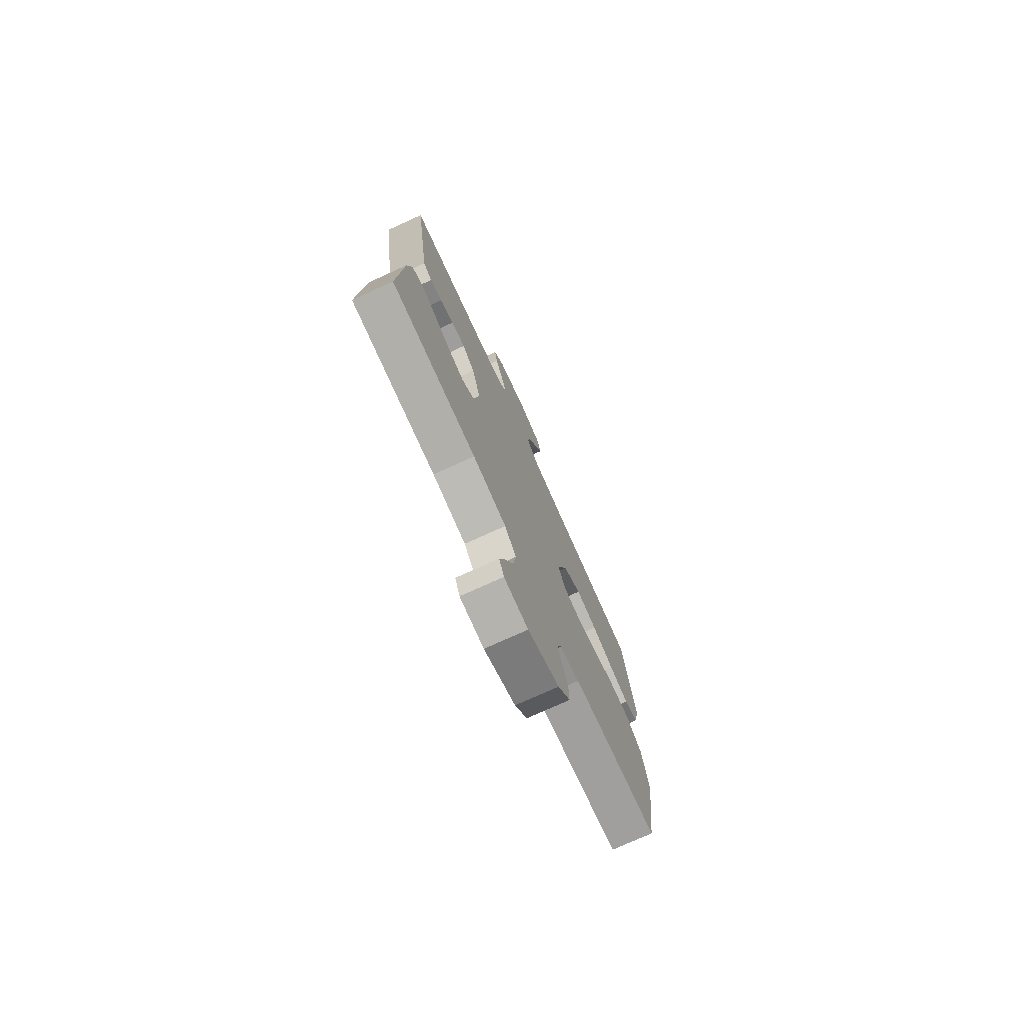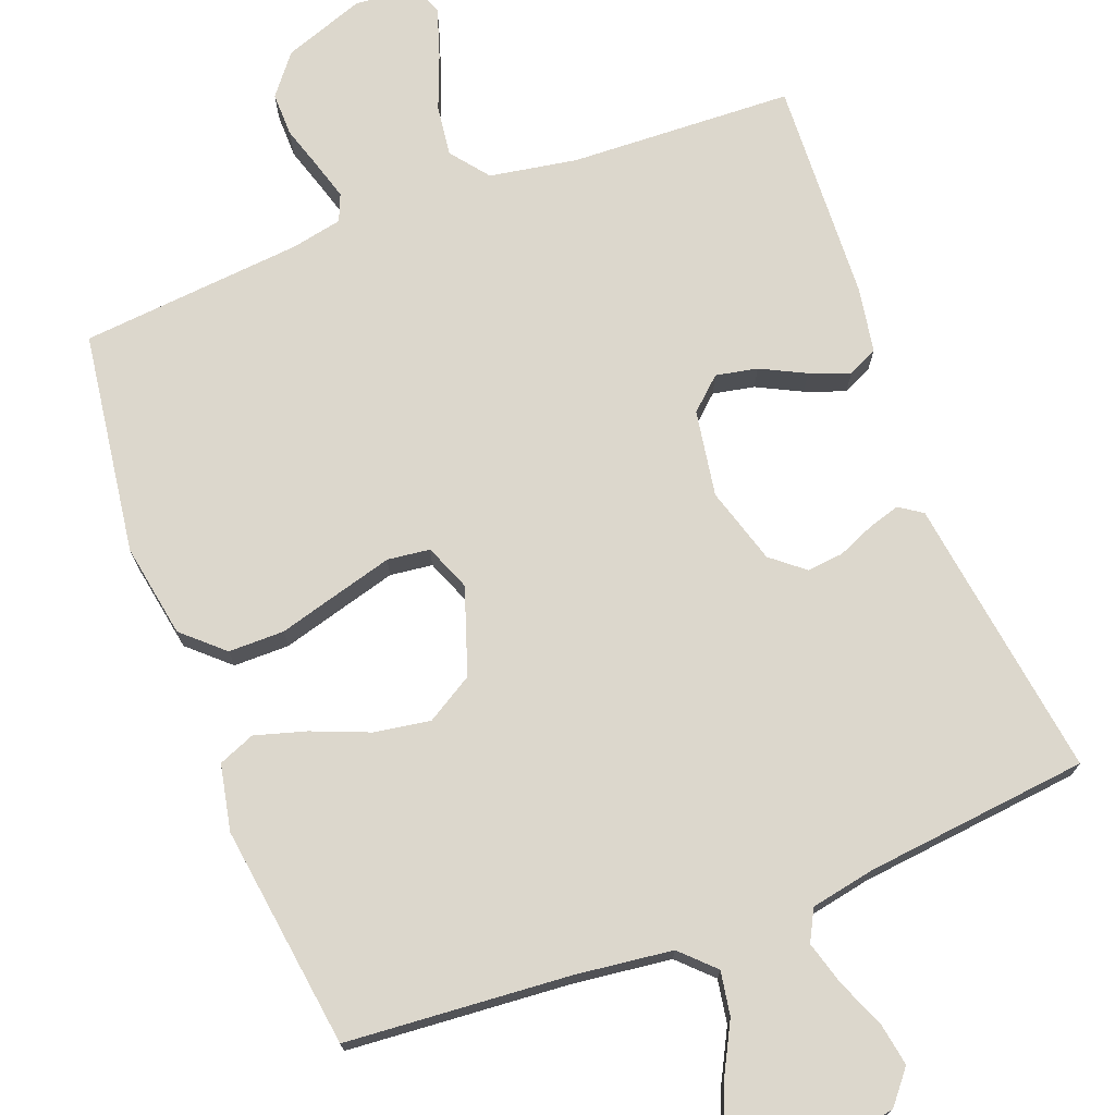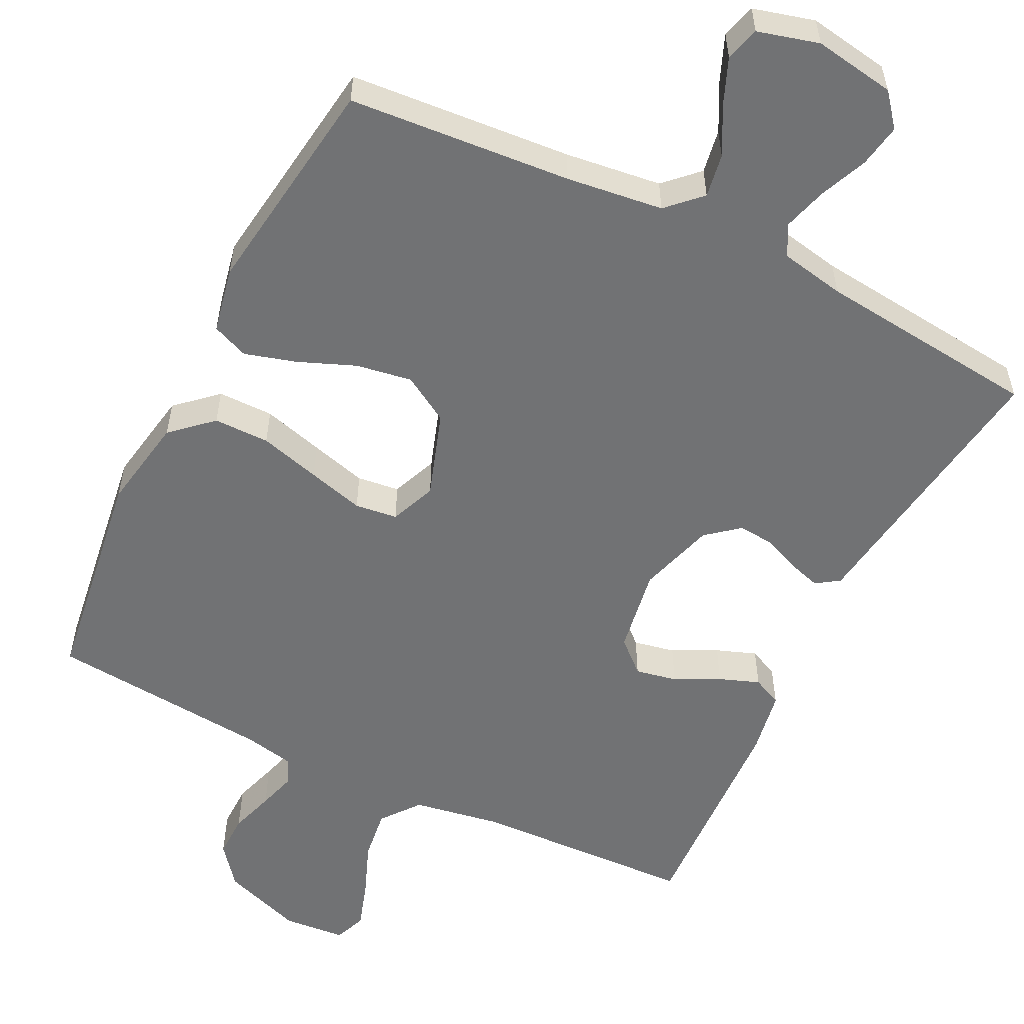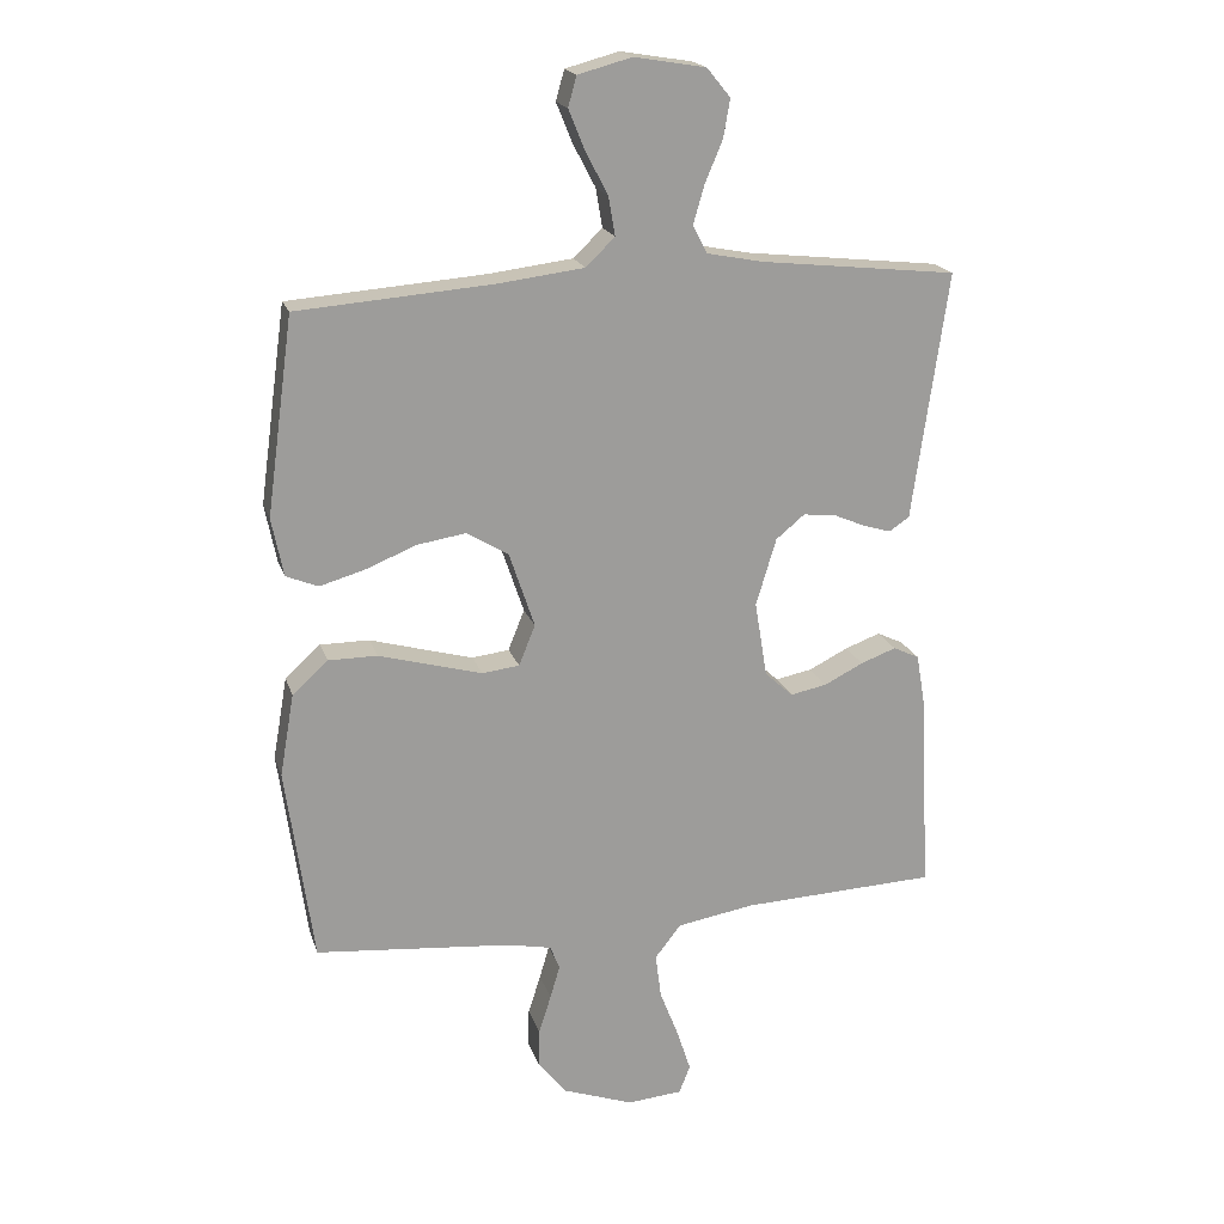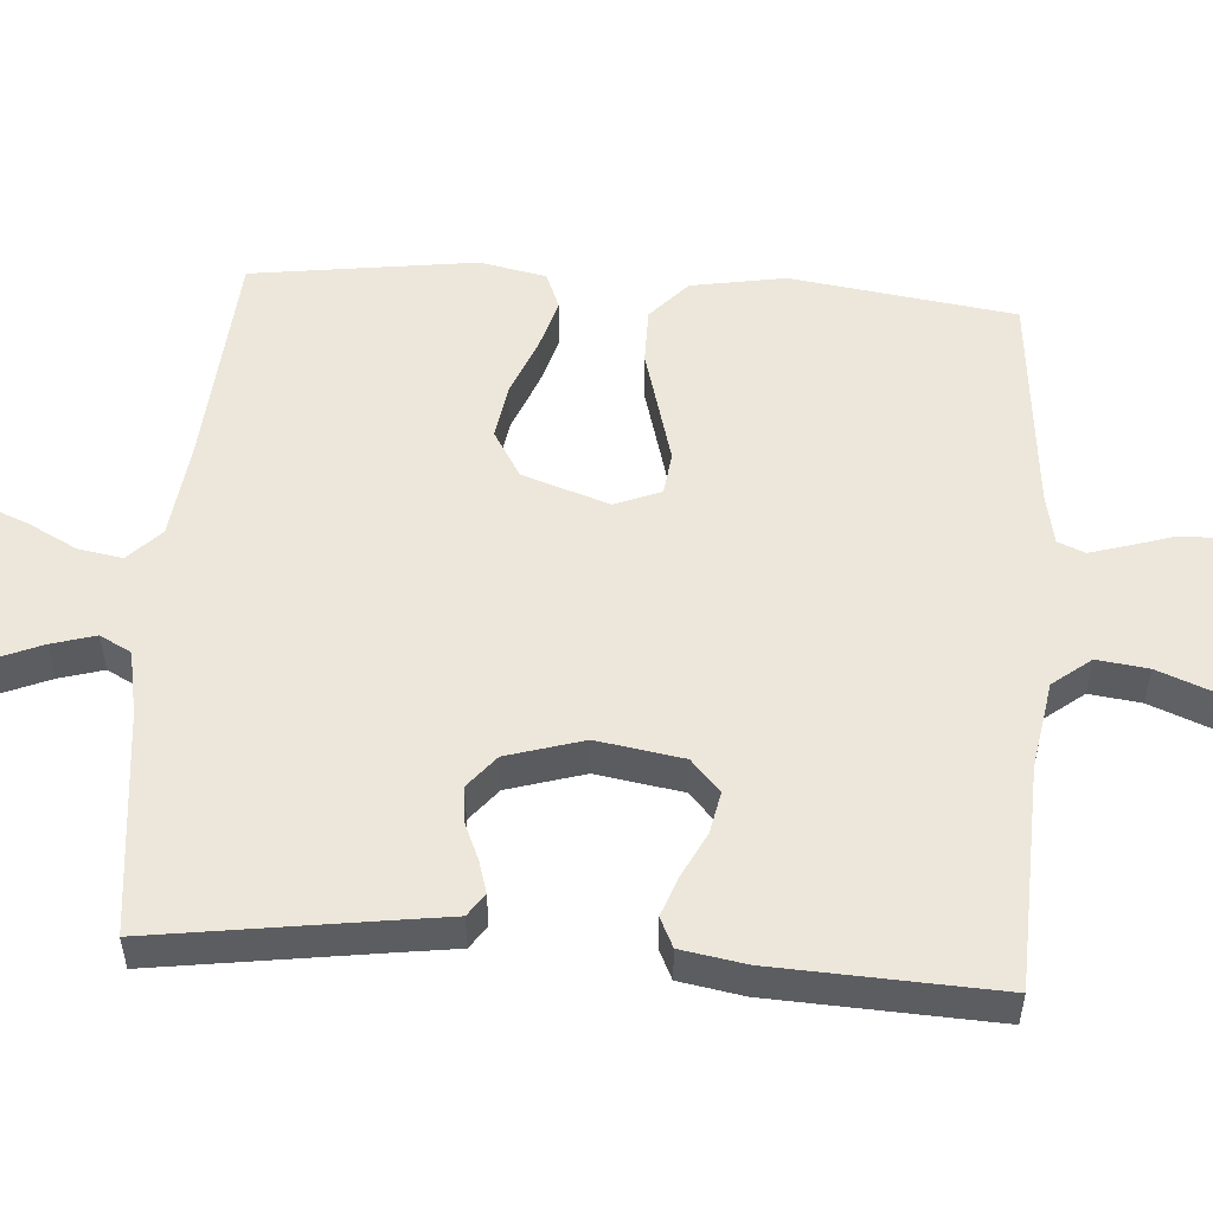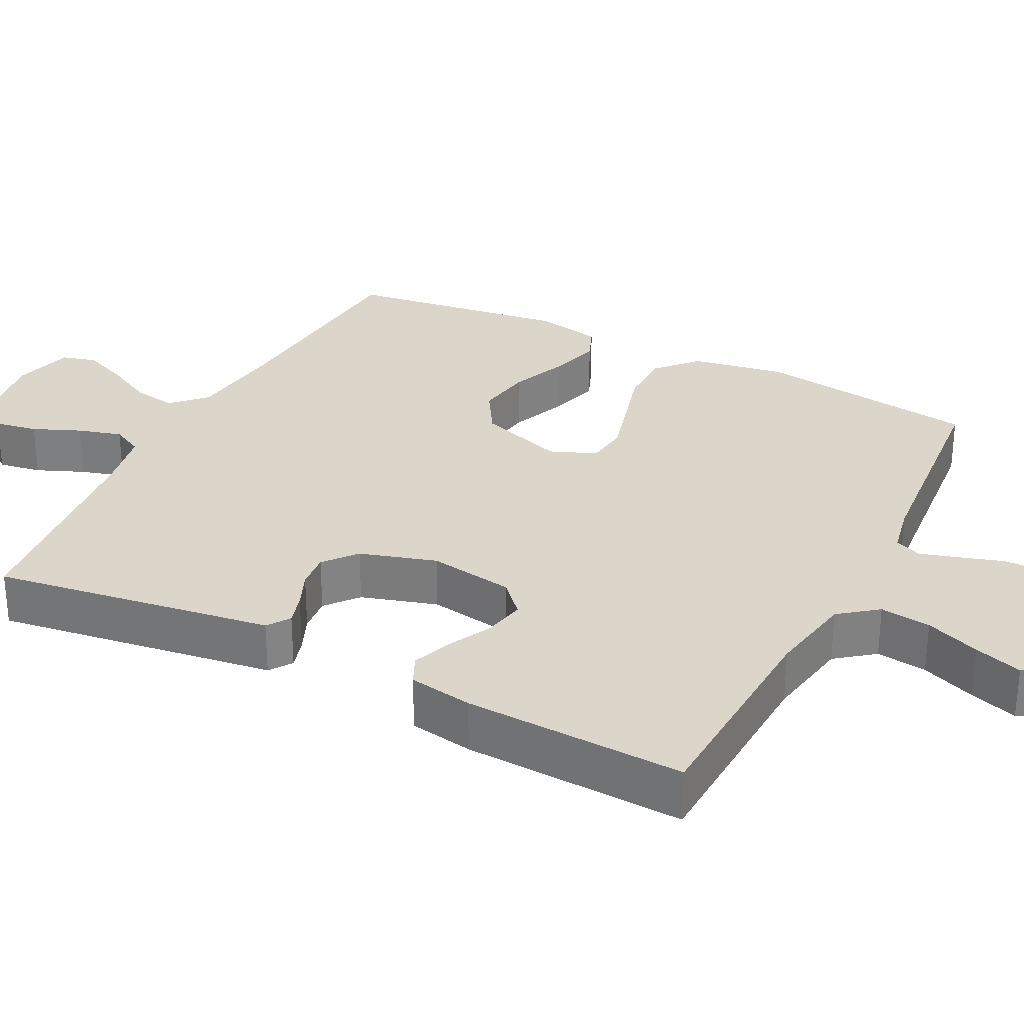
<metadata>
{"format":"obj","ext":"obj","renderer":"f3d","projection":"perspective","resolution":1024,"background":"white","views":[{"elev":-76.1,"azim":114.4,"up":"+Z"},{"elev":72.9,"azim":-20.8,"up":"+Y"},{"elev":-55.5,"azim":-26.3,"up":"+Y"},{"elev":19.4,"azim":-15.5,"up":"+Z"},{"elev":53.1,"azim":94.1,"up":"+Y"},{"elev":29.8,"azim":117.0,"up":"+Y"}]}
</metadata>
<code>
v 0.5 0.07 0.5
v 0.457 0.07 0.2
v 0.446 0.07 0.121
v 0.415 0.07 0.1
v 0.372 0.07 0.113
v 0.323 0.07 0.134
v 0.274 0.07 0.139
v 0.23 0.07 0.103
v 0.199 0.07 0
v 0.218 0.07 -0.116
v 0.261 0.07 -0.155
v 0.317 0.07 -0.144
v 0.377 0.07 -0.114
v 0.431 0.07 -0.094
v 0.471 0.07 -0.113
v 0.486 0.07 -0.2
v 0.5 0.07 -0.5
v 0.2 0.07 -0.512
v 0.082 0.07 -0.532
v 0.042 0.07 -0.583
v 0.051 0.07 -0.652
v 0.08 0.07 -0.726
v 0.101 0.07 -0.791
v 0.084 0.07 -0.834
v 0 0.07 -0.841
v -0.109 0.07 -0.802
v -0.152 0.07 -0.748
v -0.151 0.07 -0.689
v -0.132 0.07 -0.629
v -0.117 0.07 -0.578
v -0.132 0.07 -0.542
v -0.2 0.07 -0.528
v -0.5 0.07 -0.5
v -0.542 0.07 -0.2
v -0.52 0.07 -0.074
v -0.466 0.07 -0.025
v -0.391 0.07 -0.025
v -0.309 0.07 -0.048
v -0.233 0.07 -0.069
v -0.176 0.07 -0.062
v -0.151 0.07 0
v -0.19 0.07 0.116
v -0.253 0.07 0.154
v -0.328 0.07 0.142
v -0.405 0.07 0.111
v -0.474 0.07 0.091
v -0.523 0.07 0.111
v -0.541 0.07 0.2
v -0.5 0.07 0.5
v -0.2 0.07 0.523
v -0.07 0.07 0.539
v -0.026 0.07 0.582
v -0.036 0.07 0.641
v -0.07 0.07 0.706
v -0.095 0.07 0.767
v -0.082 0.07 0.813
v 0 0.07 0.835
v 0.109 0.07 0.817
v 0.145 0.07 0.773
v 0.135 0.07 0.715
v 0.108 0.07 0.651
v 0.091 0.07 0.592
v 0.113 0.07 0.55
v 0.2 0.07 0.533
v 0.5 0 0.5
v 0.457 0 0.2
v 0.446 0 0.121
v 0.415 0 0.1
v 0.372 0 0.113
v 0.323 0 0.134
v 0.274 0 0.139
v 0.23 0 0.103
v 0.199 0 0
v 0.218 0 -0.116
v 0.261 0 -0.155
v 0.317 0 -0.144
v 0.377 0 -0.114
v 0.431 0 -0.094
v 0.471 0 -0.113
v 0.486 0 -0.2
v 0.5 0 -0.5
v 0.2 0 -0.512
v 0.082 0 -0.532
v 0.042 0 -0.583
v 0.051 0 -0.652
v 0.08 0 -0.726
v 0.101 0 -0.791
v 0.084 0 -0.834
v 0 0 -0.841
v -0.109 0 -0.802
v -0.152 0 -0.748
v -0.151 0 -0.689
v -0.132 0 -0.629
v -0.117 0 -0.578
v -0.132 0 -0.542
v -0.2 0 -0.528
v -0.5 0 -0.5
v -0.542 0 -0.2
v -0.52 0 -0.074
v -0.466 0 -0.025
v -0.391 0 -0.025
v -0.309 0 -0.048
v -0.233 0 -0.069
v -0.176 0 -0.062
v -0.151 0 0
v -0.19 0 0.116
v -0.253 0 0.154
v -0.328 0 0.142
v -0.405 0 0.111
v -0.474 0 0.091
v -0.523 0 0.111
v -0.541 0 0.2
v -0.5 0 0.5
v -0.2 0 0.523
v -0.07 0 0.539
v -0.026 0 0.582
v -0.036 0 0.641
v -0.07 0 0.706
v -0.095 0 0.767
v -0.082 0 0.813
v 0 0 0.835
v 0.109 0 0.817
v 0.145 0 0.773
v 0.135 0 0.715
v 0.108 0 0.651
v 0.091 0 0.592
v 0.113 0 0.55
v 0.2 0 0.533
f 59 60 61
f 58 59 61
f 57 58 61
f 56 57 61
f 55 56 61
f 54 55 61
f 53 54 61
f 52 53 61 62
f 51 52 62 63
f 48 49 50
f 47 48 50
f 46 47 50
f 45 46 50
f 44 45 50
f 51 63 64
f 50 51 64
f 44 50 64
f 43 44 64
f 36 37 38
f 35 36 38
f 34 35 38
f 33 34 38
f 32 33 38
f 31 32 38 39
f 30 31 39 40
f 27 28 29
f 26 27 29
f 25 26 29
f 24 25 29
f 23 24 29
f 22 23 29
f 21 22 29
f 20 21 29 30
f 30 40 41
f 20 30 41
f 19 20 41
f 16 17 18
f 15 16 18
f 14 15 18
f 13 14 18
f 12 13 18
f 11 12 18 19
f 4 5 6
f 3 4 6
f 2 3 6
f 2 6 7
f 1 2 7
f 64 1 7
f 43 64 7
f 42 43 7
f 19 41 42
f 11 19 42
f 10 11 42
f 42 7 8
f 42 8 9
f 9 10 42
f 125 124 123
f 125 123 122
f 125 122 121
f 125 121 120
f 125 120 119
f 125 119 118
f 125 118 117
f 126 125 117 116
f 127 126 116 115
f 114 113 112
f 114 112 111
f 114 111 110
f 114 110 109
f 114 109 108
f 128 127 115
f 128 115 114
f 128 114 108
f 128 108 107
f 102 101 100
f 102 100 99
f 102 99 98
f 102 98 97
f 102 97 96
f 103 102 96 95
f 104 103 95 94
f 93 92 91
f 93 91 90
f 93 90 89
f 93 89 88
f 93 88 87
f 93 87 86
f 93 86 85
f 94 93 85 84
f 105 104 94
f 105 94 84
f 105 84 83
f 82 81 80
f 82 80 79
f 82 79 78
f 82 78 77
f 82 77 76
f 83 82 76 75
f 70 69 68
f 70 68 67
f 70 67 66
f 71 70 66
f 71 66 65
f 71 65 128
f 71 128 107
f 71 107 106
f 106 105 83
f 106 83 75
f 106 75 74
f 72 71 106
f 73 72 106
f 106 74 73
f 1 65 66 2
f 2 66 67 3
f 3 67 68 4
f 4 68 69 5
f 5 69 70 6
f 6 70 71 7
f 7 71 72 8
f 8 72 73 9
f 9 73 74 10
f 10 74 75 11
f 11 75 76 12
f 12 76 77 13
f 13 77 78 14
f 14 78 79 15
f 15 79 80 16
f 16 80 81 17
f 17 81 82 18
f 18 82 83 19
f 19 83 84 20
f 20 84 85 21
f 21 85 86 22
f 22 86 87 23
f 23 87 88 24
f 24 88 89 25
f 25 89 90 26
f 26 90 91 27
f 27 91 92 28
f 28 92 93 29
f 29 93 94 30
f 30 94 95 31
f 31 95 96 32
f 32 96 97 33
f 33 97 98 34
f 34 98 99 35
f 35 99 100 36
f 36 100 101 37
f 37 101 102 38
f 38 102 103 39
f 39 103 104 40
f 40 104 105 41
f 41 105 106 42
f 42 106 107 43
f 43 107 108 44
f 44 108 109 45
f 45 109 110 46
f 46 110 111 47
f 47 111 112 48
f 48 112 113 49
f 49 113 114 50
f 50 114 115 51
f 51 115 116 52
f 52 116 117 53
f 53 117 118 54
f 54 118 119 55
f 55 119 120 56
f 56 120 121 57
f 57 121 122 58
f 58 122 123 59
f 59 123 124 60
f 60 124 125 61
f 61 125 126 62
f 62 126 127 63
f 63 127 128 64
f 64 128 65 1

</code>
